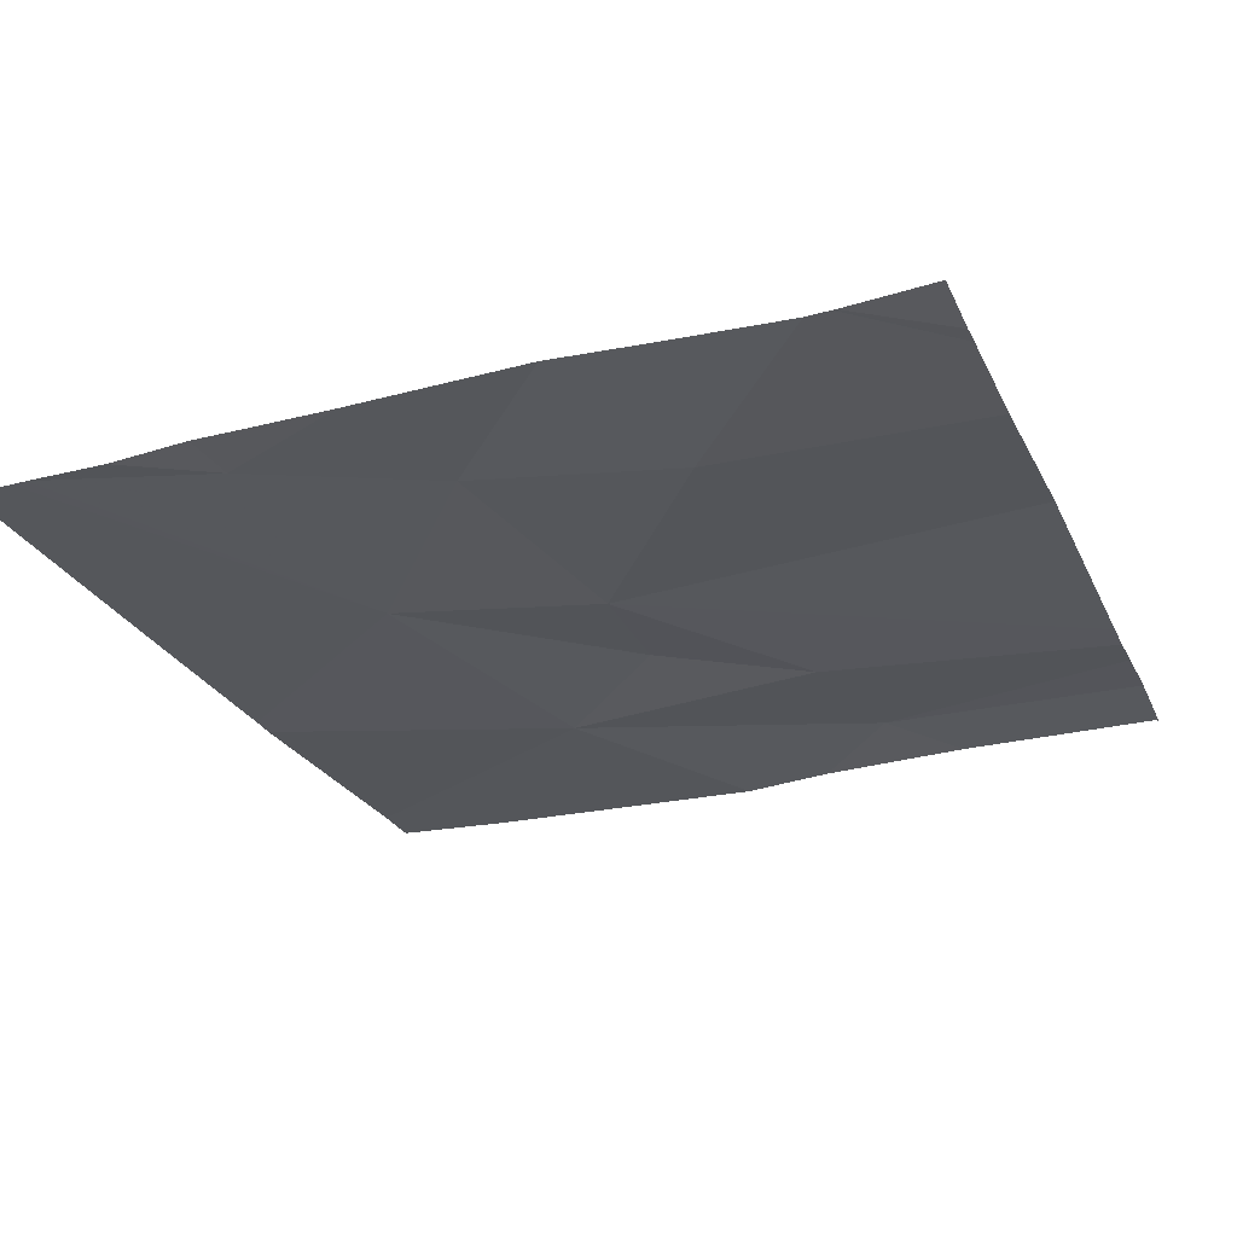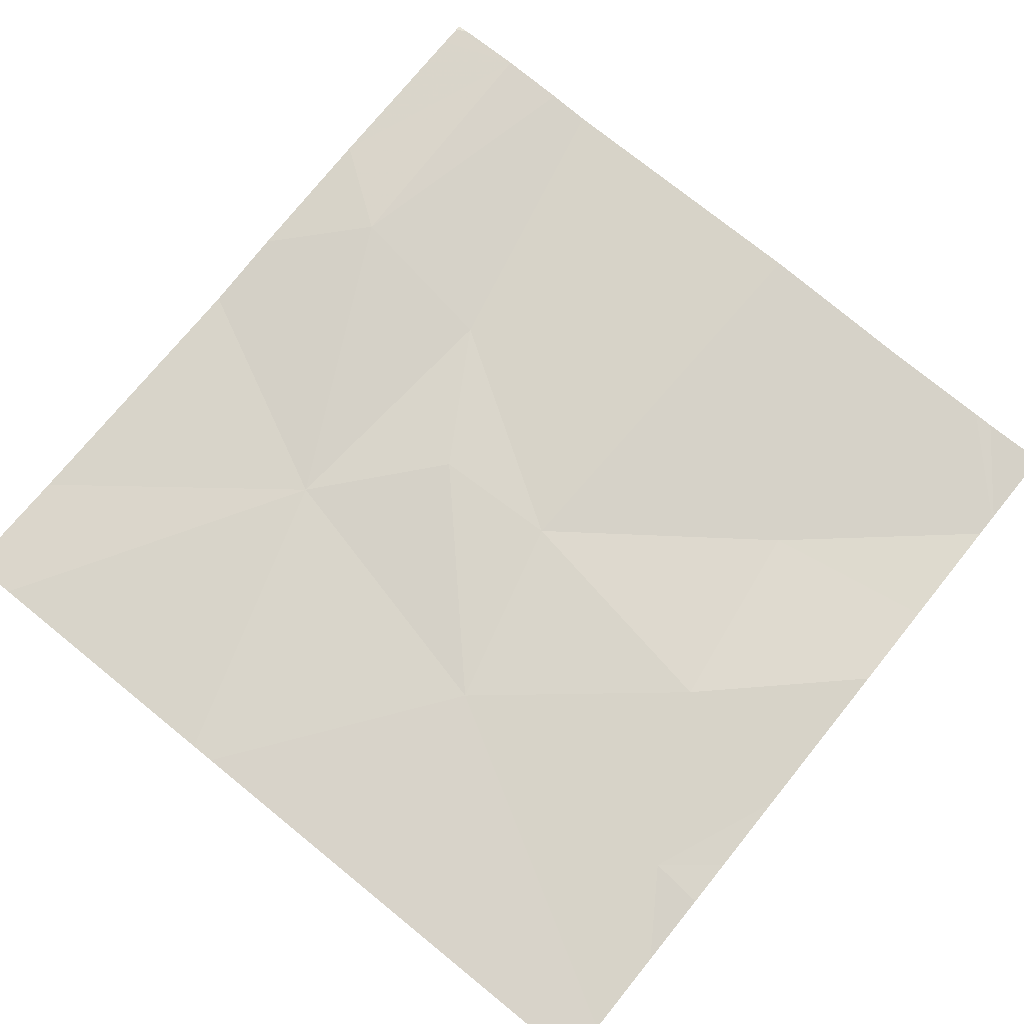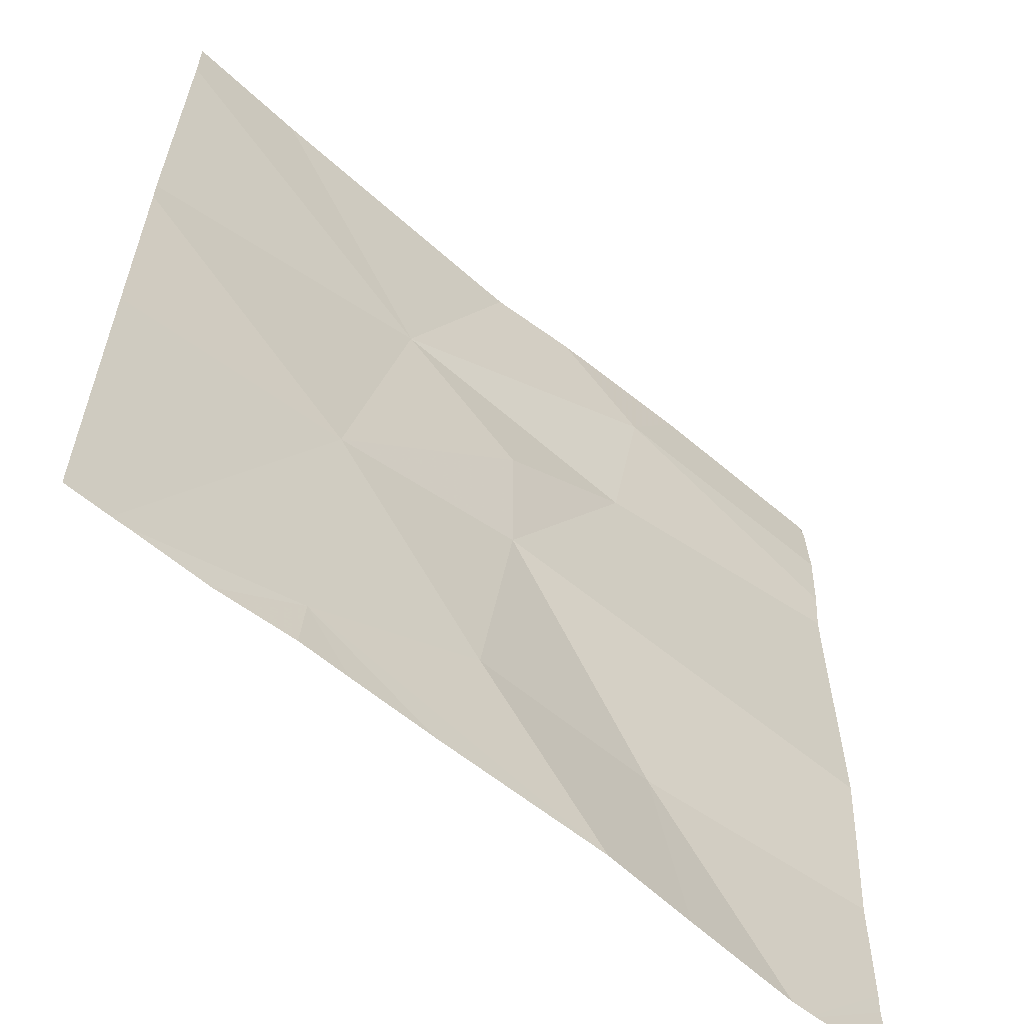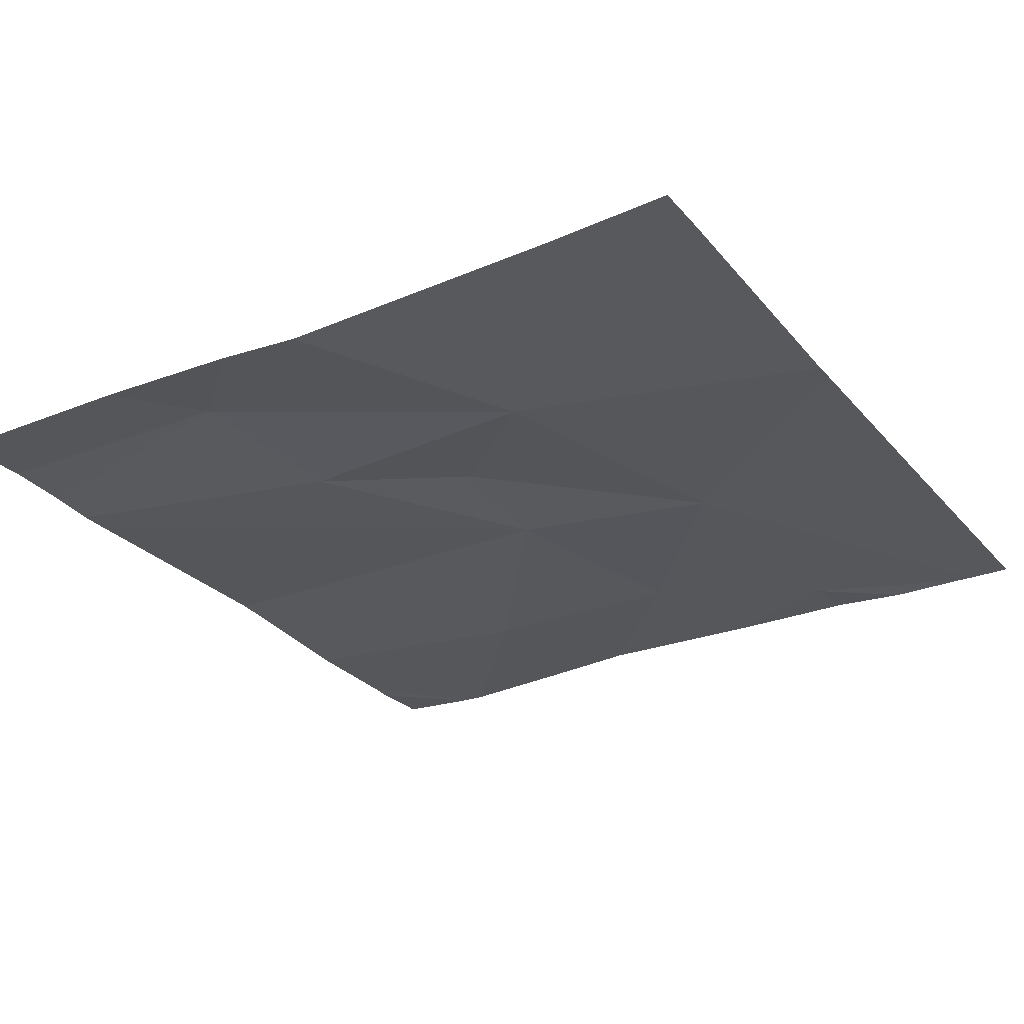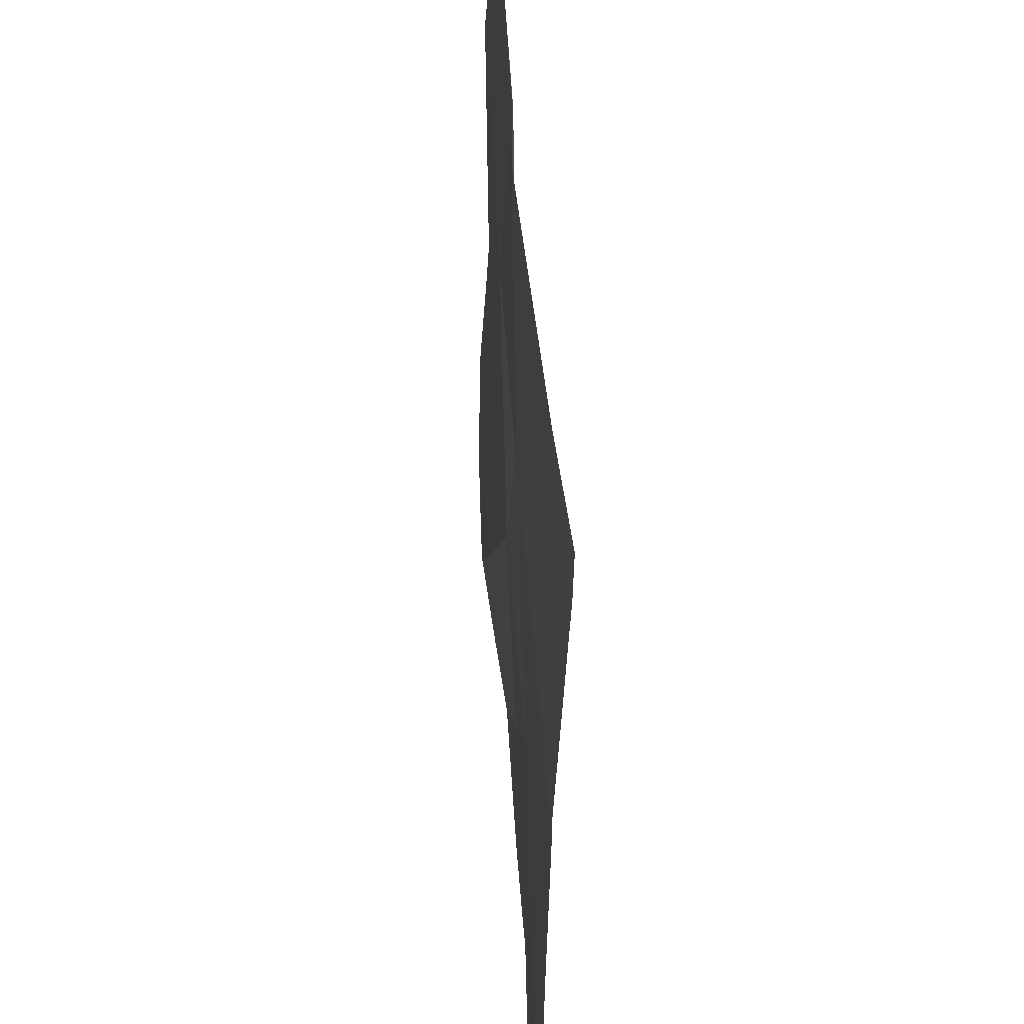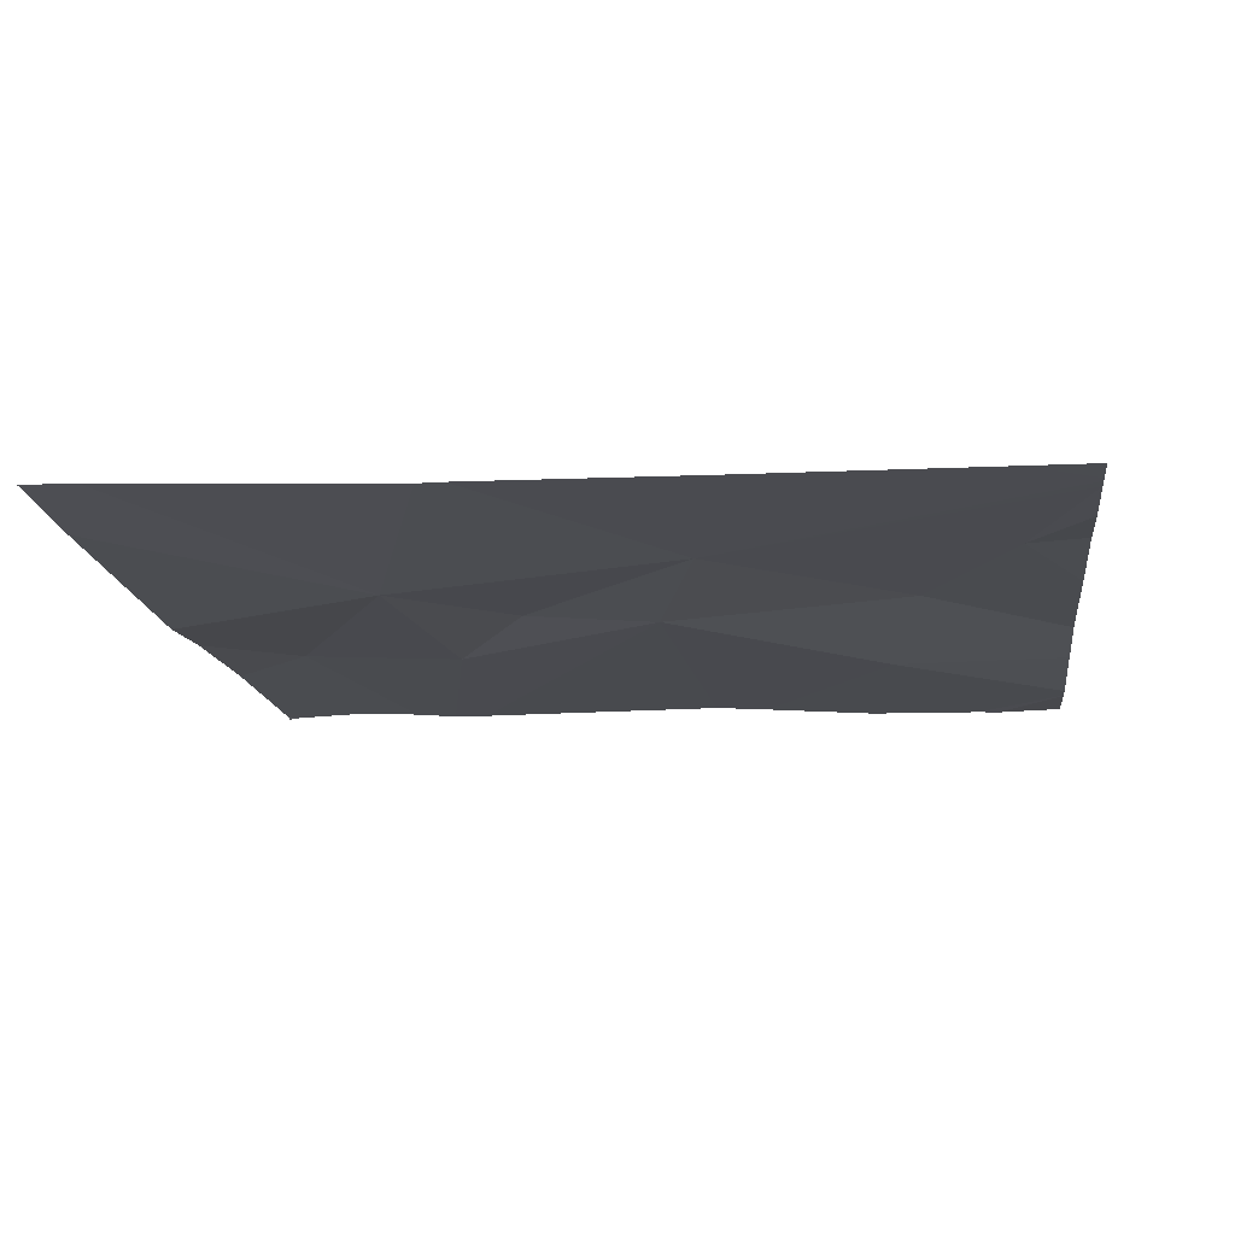
<metadata>
{"format":"obj","ext":"obj","renderer":"f3d","projection":"perspective","resolution":1024,"background":"white","views":[{"elev":-27.4,"azim":21.4,"up":"+Z"},{"elev":75.5,"azim":-51.0,"up":"+Z"},{"elev":-59.5,"azim":-41.2,"up":"+Y"},{"elev":-27.2,"azim":-148.1,"up":"+Z"},{"elev":47.8,"azim":-94.2,"up":"+Y"},{"elev":-14.8,"azim":-82.6,"up":"+Z"}]}
</metadata>
<code>
v -64.83 227.8 494.1
v -65 228.6 494.1
v -65.27 227.8 494.1
v -65.36 227.8 494.1
v -65.07 227.8 494.1
v -65.03 228.5 494.1
v -64.7 228.7 494.1
v -65.32 228.5 494.1
v -65.4 228.2 494.1
v -65.18 228.2 494.1
v -65.22 227.9 494.1
v -65.18 228.4 494.1
v -64.93 228.7 494.1
v -65.52 228.7 494.1
v -64.8 227.8 494.1
v -65.42 227.8 494.1
v -64.99 228 494.1
v -64.96 227.8 494.1
v -65.41 227.8 494.1
v -64.7 228.7 494.1
v -64.7 228.6 494.1
v -64.7 228.5 494.1
v -64.7 228.1 494.1
v -64.7 228 494.1
v -65.1 228.7 494.1
v -64.7 228.6 494.1
v -64.73 228.7 494.1
v -65.2 228.7 494.1
v -65.66 227.9 494.1
v -64.71 228.7 494.1
v -65.66 228.7 494.1
v -65.66 228.4 494.1
v -65.66 228.3 494.1
v -65.66 228.1 494.1
v -65.66 228.7 494.1
v -64.7 227.9 494.1
v -64.7 227.9 494.1
v -64.7 228.2 494.1
v -64.7 228.5 494.1
v -64.8 227.8 494.1
v -65.59 227.8 494.1
v -65.61 227.8 494.1
v -65.47 227.8 494.1
v -65.51 227.8 494.1
v -65.62 227.8 494.1
v -65.66 227.8 494.1
v -64.81 227.8 494.1
v -64.7 227.8 494.1
f 5 19 3
f 12 9 10
f 13 26 27
f 17 10 11
f 40 37 24
f 21 6 22
f 8 6 2
f 12 6 8
f 9 11 10
f 12 10 6
f 15 36 37
f 40 24 47
f 18 17 5
f 22 10 39
f 17 11 5
f 10 17 23
f 8 2 25
f 22 6 10
f 9 12 8
f 9 8 32
f 29 9 34
f 19 11 9
f 41 9 42
f 1 17 18
f 23 17 24
f 35 31 14
f 24 17 1
f 42 29 45
f 31 8 14
f 16 19 43
f 14 8 28
f 26 20 30
f 27 26 30
f 26 2 21
f 32 8 31
f 33 9 32
f 21 2 6
f 4 19 16
f 34 9 33
f 3 19 4
f 15 37 40
f 28 8 25
f 38 10 23
f 39 10 38
f 5 11 19
f 41 19 9
f 42 9 29
f 43 19 44
f 25 2 13
f 44 19 41
f 30 20 7
f 45 29 46
f 13 2 26
f 47 24 1
f 48 36 15

</code>
